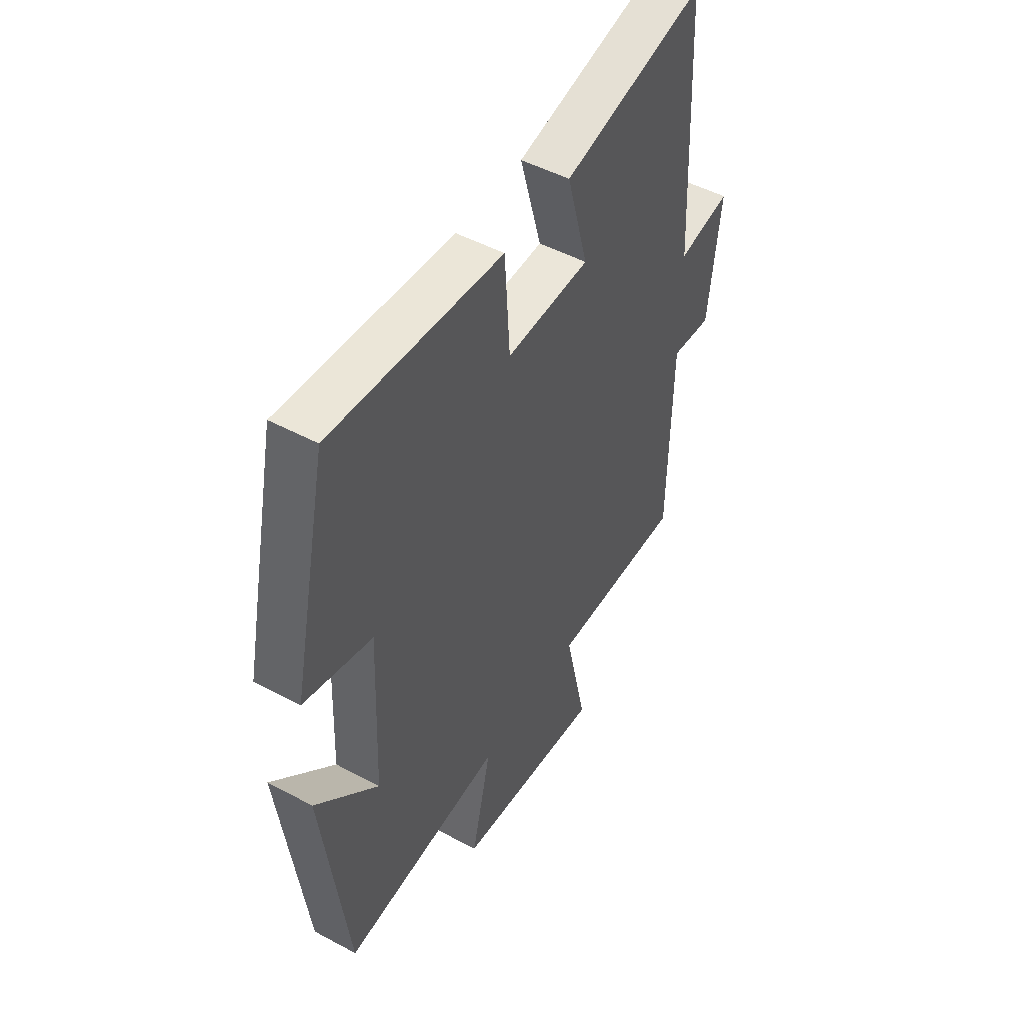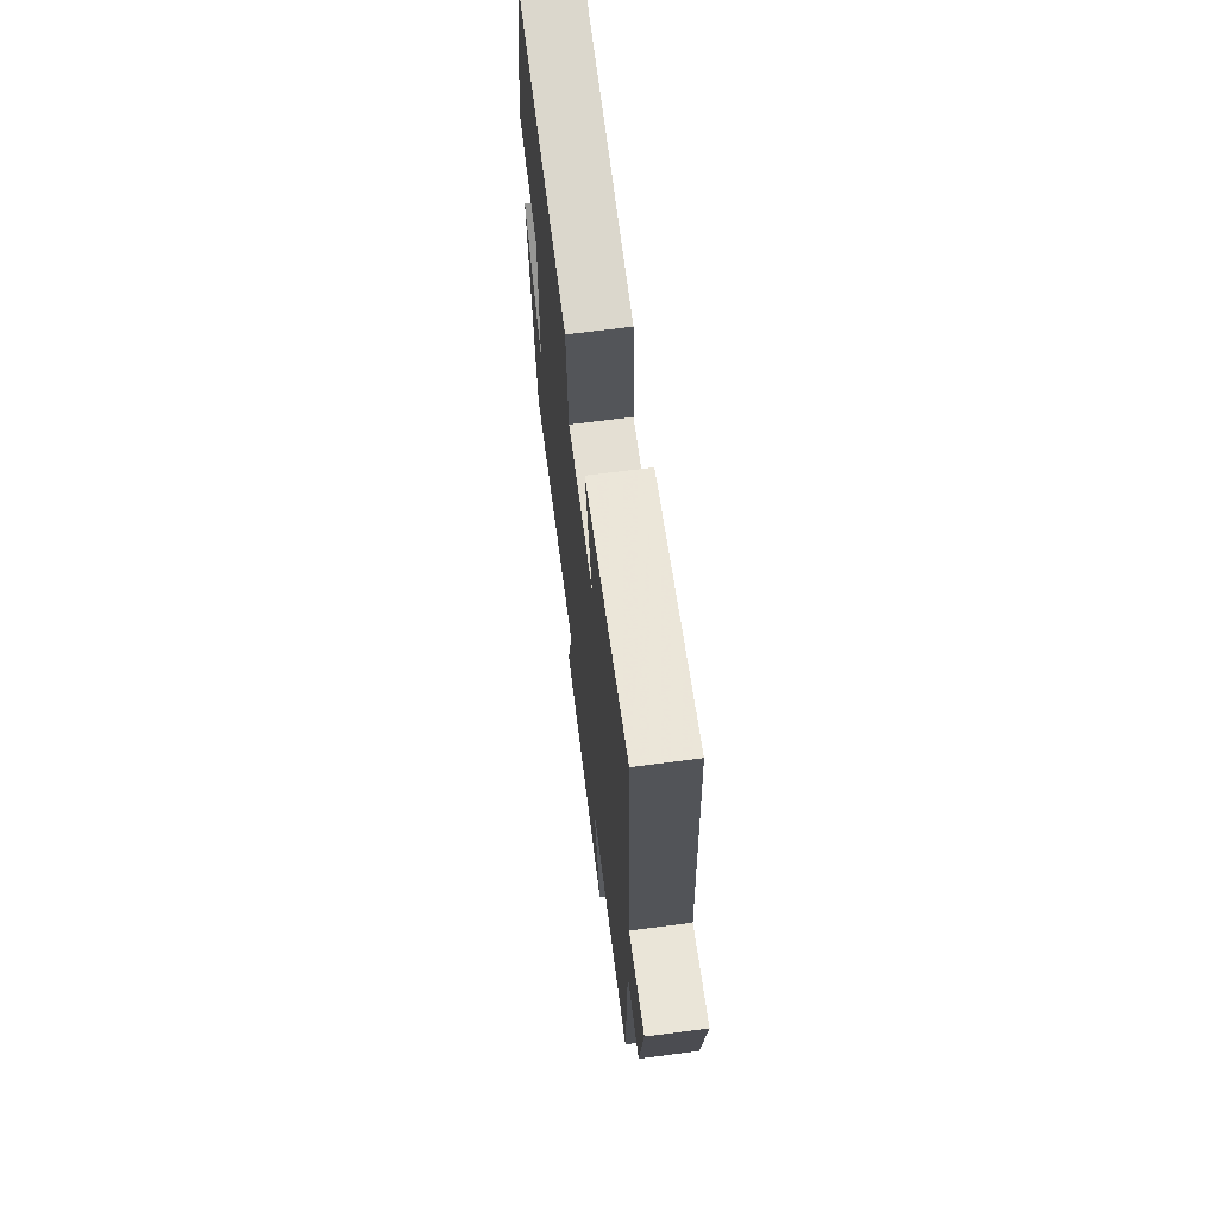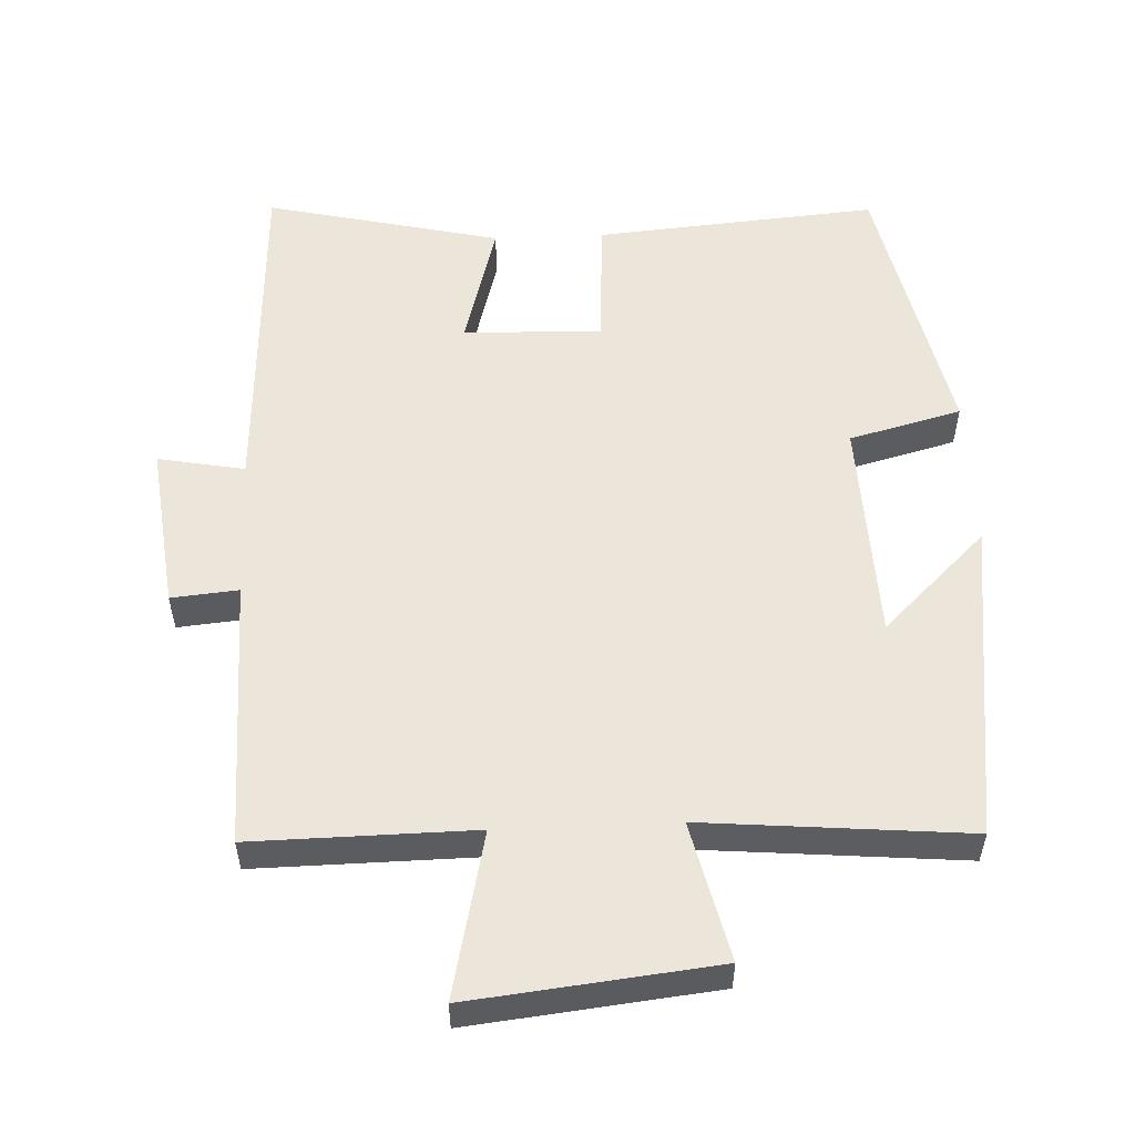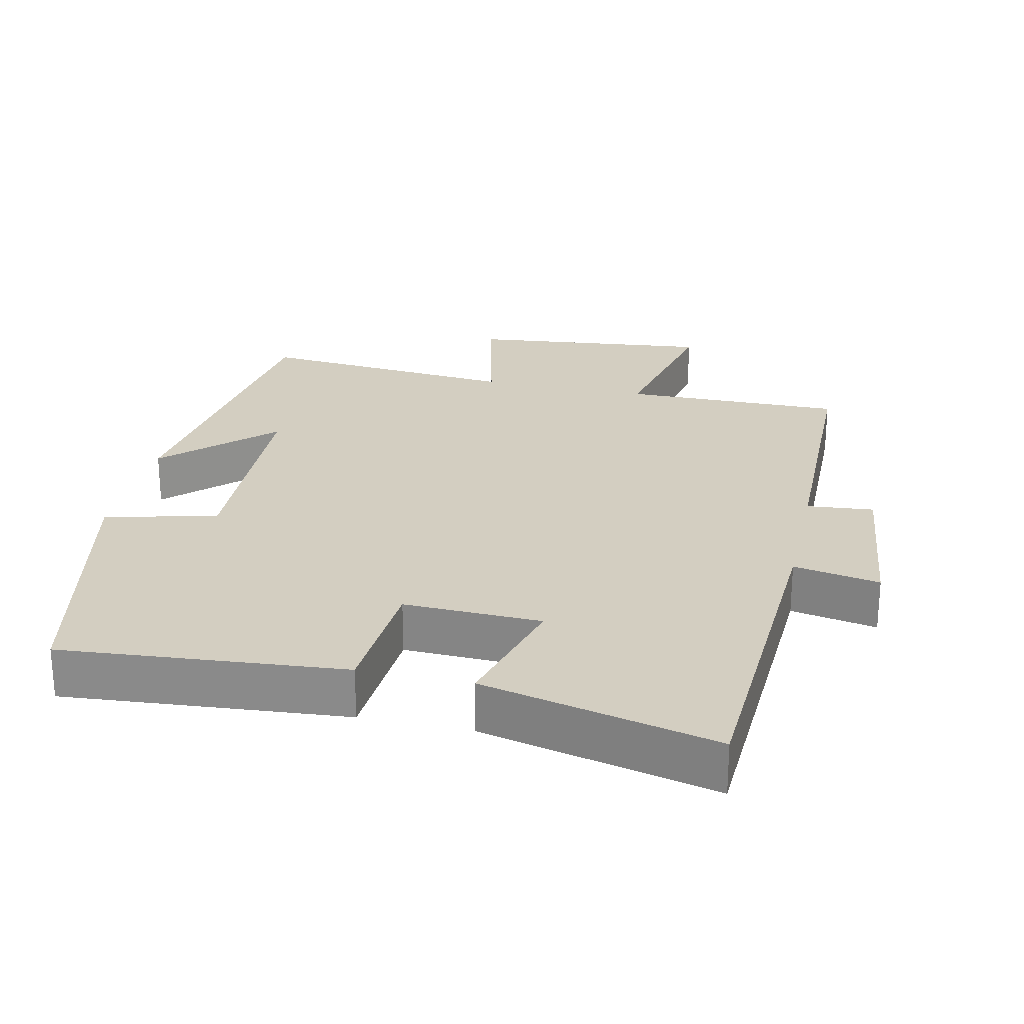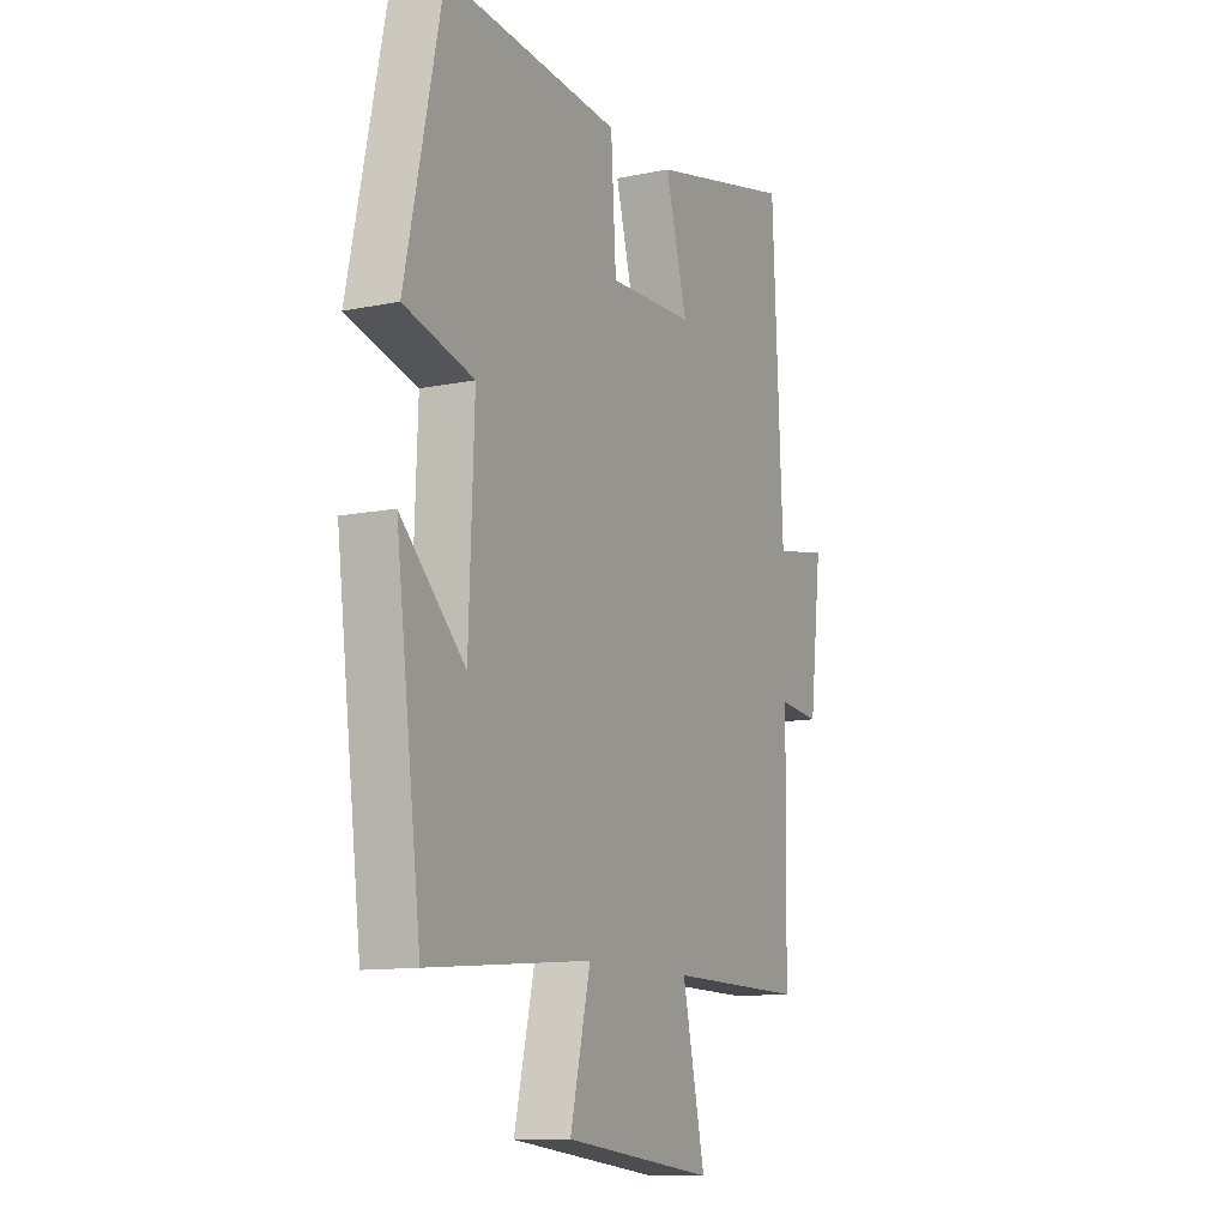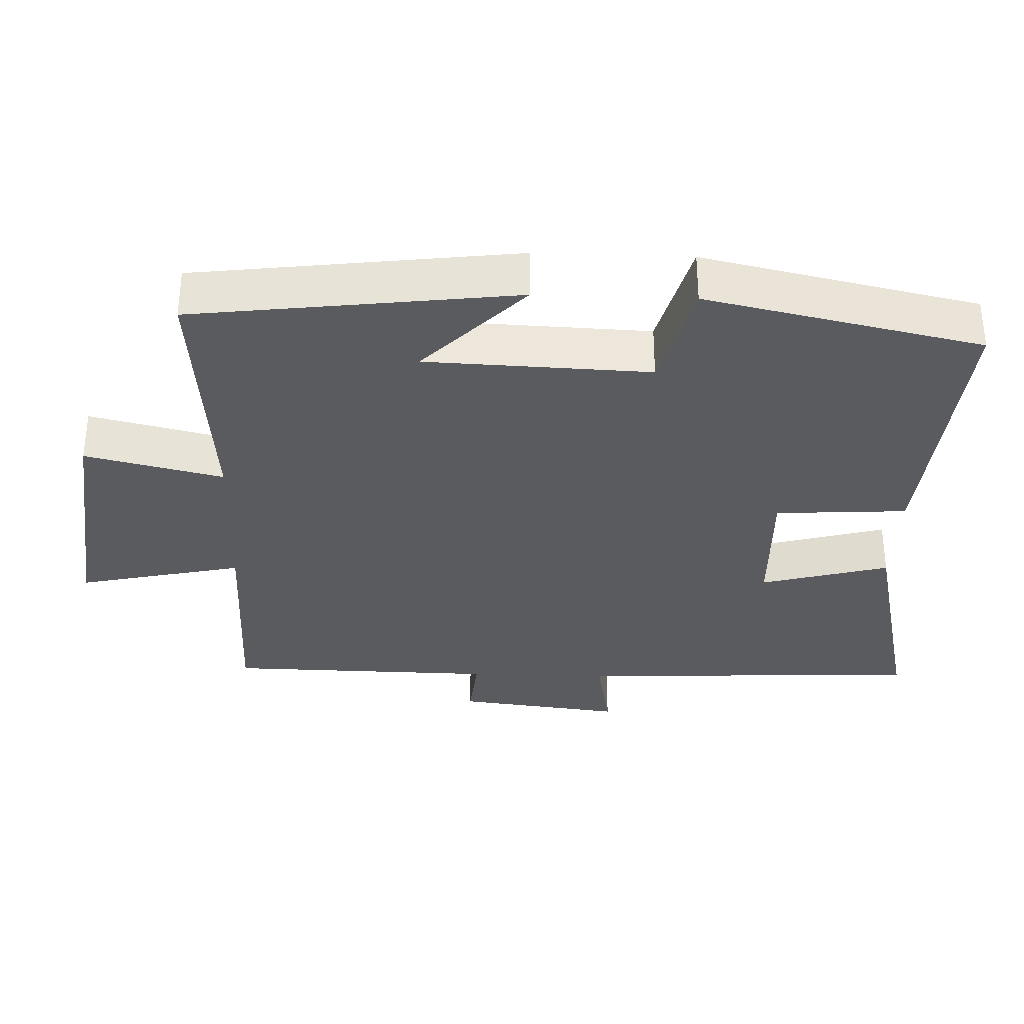
<metadata>
{"format":"obj","ext":"obj","renderer":"f3d","projection":"perspective","resolution":1024,"background":"white","views":[{"elev":49.2,"azim":-59.3,"up":"+Z"},{"elev":68.5,"azim":82.6,"up":"+Z"},{"elev":54.6,"azim":177.5,"up":"+Y"},{"elev":25.2,"azim":12.6,"up":"+Y"},{"elev":-11.5,"azim":-63.6,"up":"+Z"},{"elev":-33.4,"azim":-92.1,"up":"+Y"}]}
</metadata>
<code>
v 0.476 0.07 0.577
v 0.5 0.07 0.083
v 0.623 0.07 0.106
v 0.595 0.07 -0.13
v 0.5 0.07 -0.121
v 0.494 0.07 -0.504
v 0.18 0.07 -0.5
v 0.232 0.07 -0.734
v -0.114 0.07 -0.696
v -0.068 0.07 -0.5
v -0.442 0.07 -0.533
v -0.5 0.07 -0.076
v -0.353 0.07 -0.218
v -0.341 0.07 0.1
v -0.5 0.07 0.142
v -0.416 0.07 0.534
v -0.015 0.07 0.5
v -0.003 0.07 0.312
v 0.193 0.07 0.318
v 0.143 0.07 0.5
v 0.476 0 0.577
v 0.5 0 0.083
v 0.623 0 0.106
v 0.595 0 -0.13
v 0.5 0 -0.121
v 0.494 0 -0.504
v 0.18 0 -0.5
v 0.232 0 -0.734
v -0.114 0 -0.696
v -0.068 0 -0.5
v -0.442 0 -0.533
v -0.5 0 -0.076
v -0.353 0 -0.218
v -0.341 0 0.1
v -0.5 0 0.142
v -0.416 0 0.534
v -0.015 0 0.5
v -0.003 0 0.312
v 0.193 0 0.318
v 0.143 0 0.5
f 19 20 1 2
f 18 19 2
f 15 16 17 18
f 14 15 18 2
f 13 14 2
f 10 11 12 13
f 10 13 2 3
f 7 8 9 10
f 7 10 3
f 5 6 7
f 5 7 3
f 3 4 5
f 22 21 40 39
f 22 39 38
f 38 37 36 35
f 22 38 35 34
f 22 34 33
f 33 32 31 30
f 23 22 33 30
f 30 29 28 27
f 23 30 27
f 27 26 25
f 23 27 25
f 25 24 23
f 1 21 22 2
f 2 22 23 3
f 3 23 24 4
f 4 24 25 5
f 5 25 26 6
f 6 26 27 7
f 7 27 28 8
f 8 28 29 9
f 9 29 30 10
f 10 30 31 11
f 11 31 32 12
f 12 32 33 13
f 13 33 34 14
f 14 34 35 15
f 15 35 36 16
f 16 36 37 17
f 17 37 38 18
f 18 38 39 19
f 19 39 40 20
f 20 40 21 1

</code>
